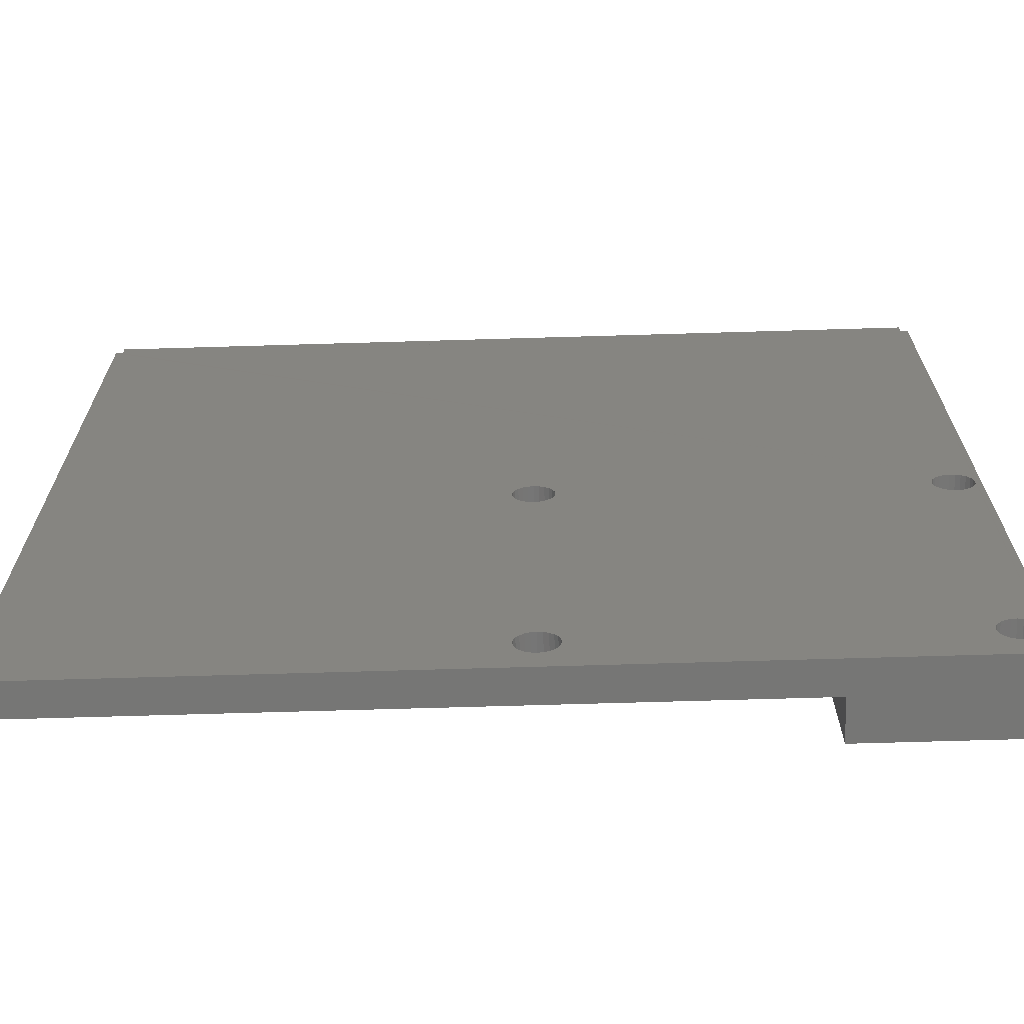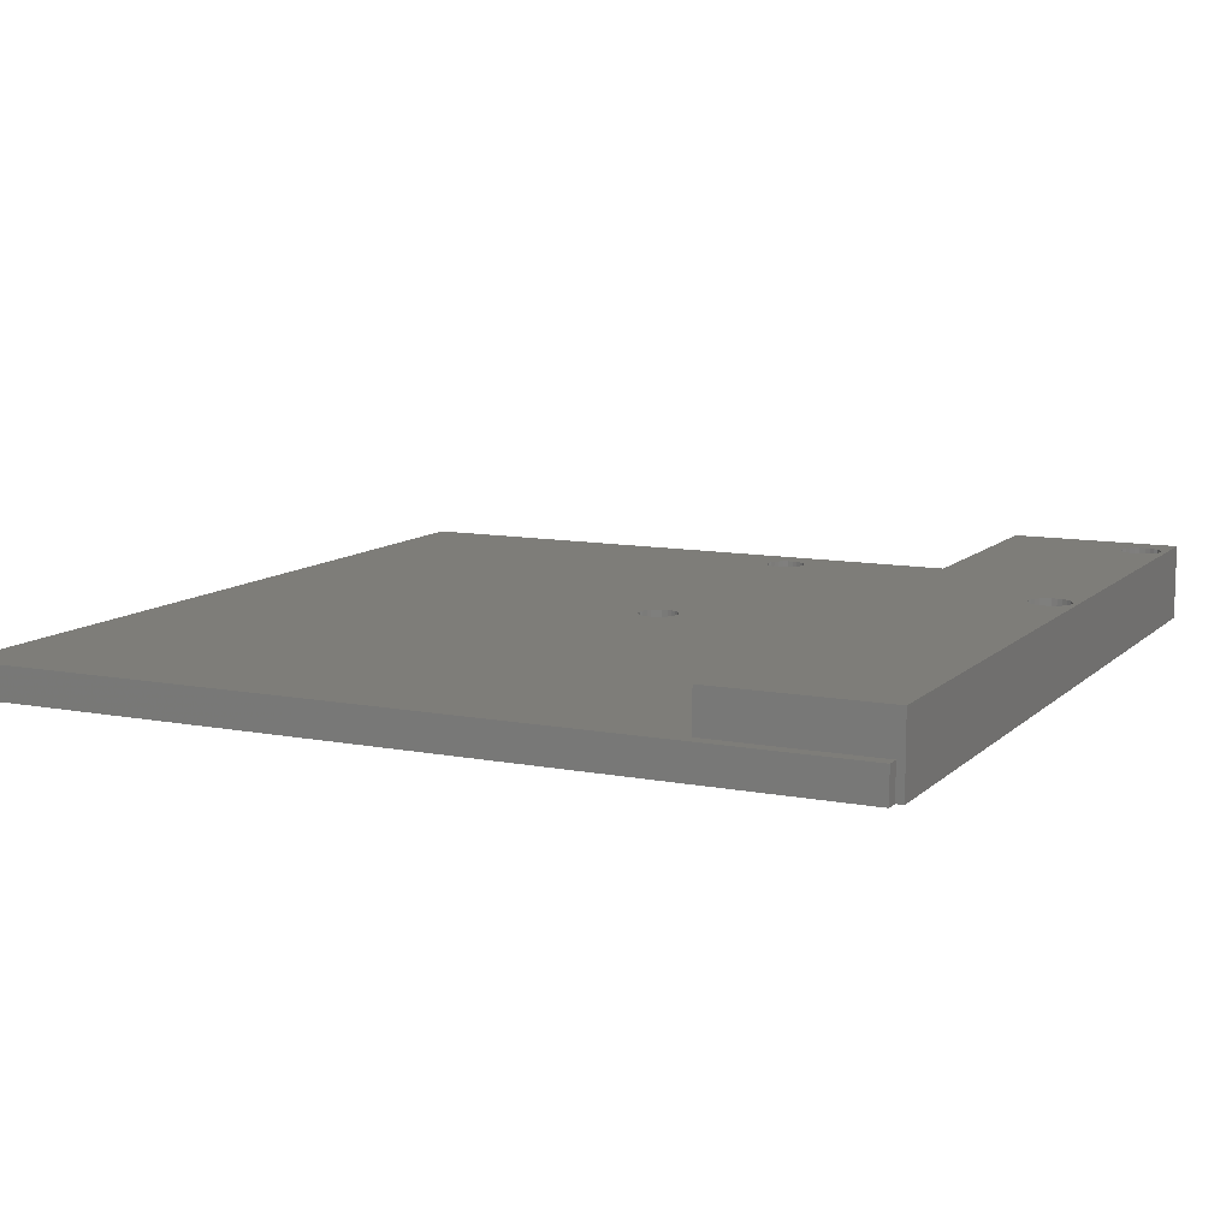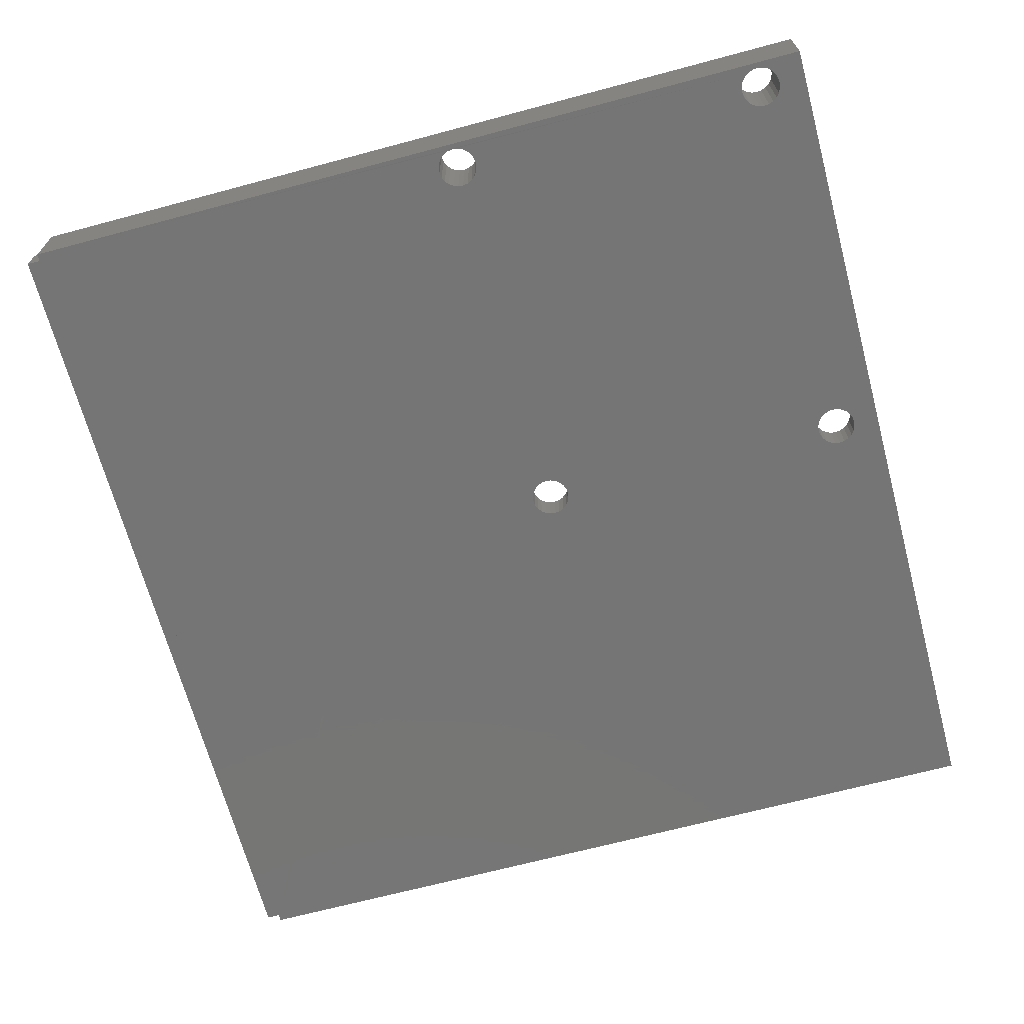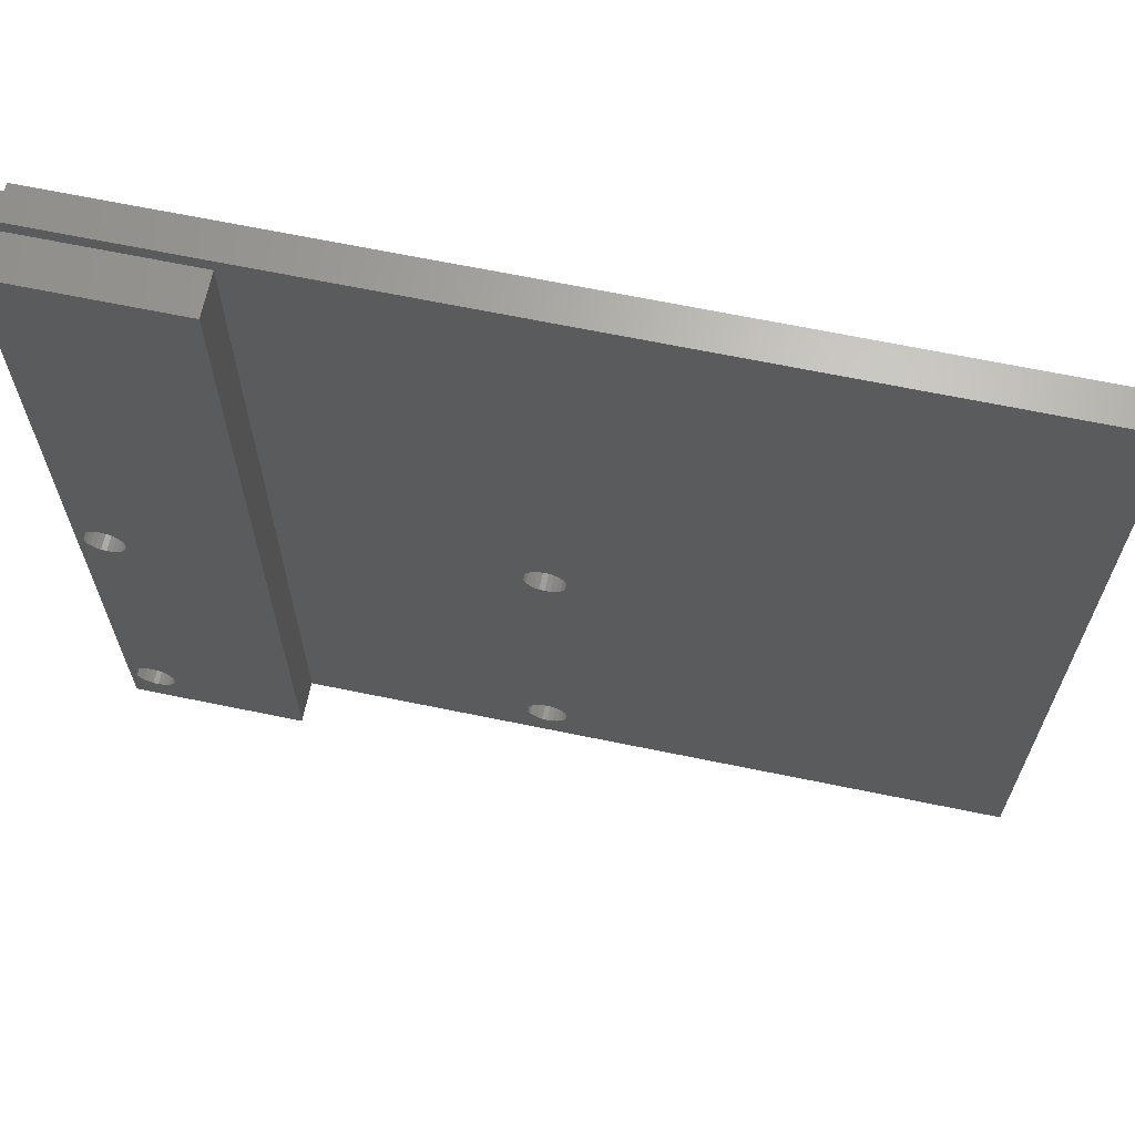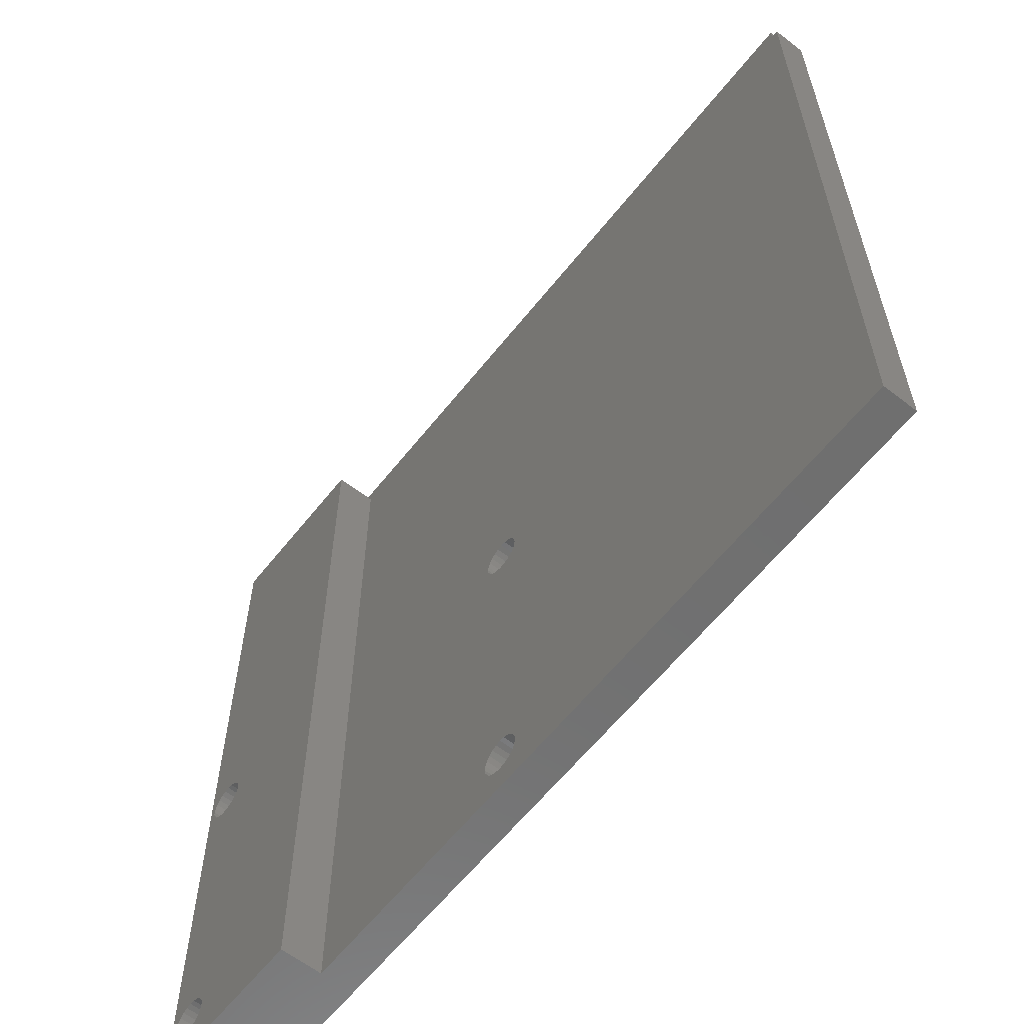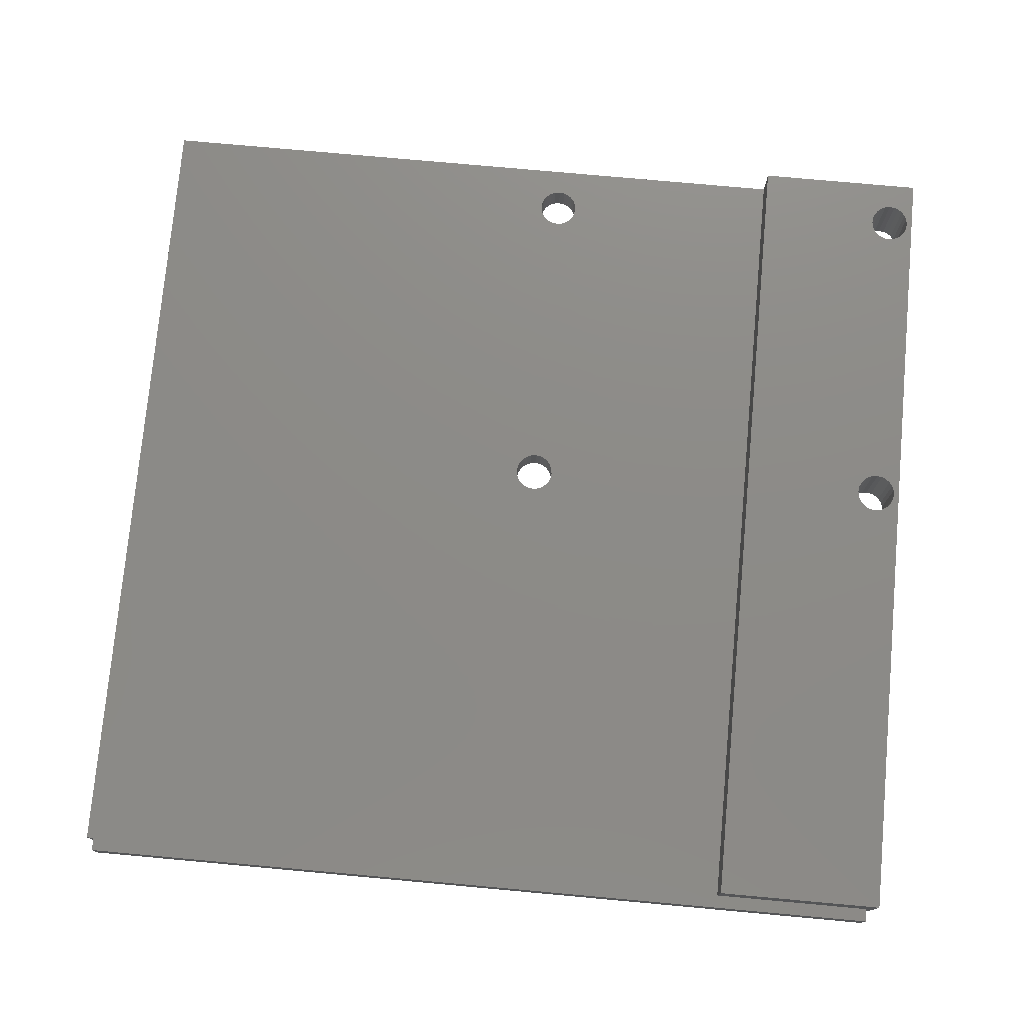
<metadata>
{"format":"stl","ext":"stl","renderer":"f3d","projection":"perspective","resolution":1024,"background":"white","views":[{"elev":-68.3,"azim":-178.3,"up":"+Y"},{"elev":10.5,"azim":-154.1,"up":"+Z"},{"elev":-67.7,"azim":-75.0,"up":"+Z"},{"elev":66.5,"azim":11.7,"up":"+Y"},{"elev":-61.2,"azim":51.7,"up":"+Y"},{"elev":76.1,"azim":-174.8,"up":"+Z"}]}
</metadata>
<code>
# stl→obj: 212 verts, 436 faces
v -1575 -74.45 81.43
v -1470 -74.45 76.42
v -1470 -74.45 81.43
v -1600 -74.45 76.42
v -1575 -74.45 87.63
v -1600 -74.45 87.63
v -1600 50.55 76.43
v -1600 50.55 87.63
v -1594 -68.87 87.63
v -1593 -68.14 76.42
v -1594 -68.87 76.42
v -1593 -68.14 87.63
v -1594 -69.51 87.63
v -1594 -69.51 76.42
v -1595 -70 76.42
v -1595 -70 87.63
v -1596 -70.33 76.42
v -1596 -70.33 87.63
v -1596 -70.45 76.42
v -1596 -70.45 87.63
v -1597 -70.37 76.42
v -1597 -70.37 87.63
v -1598 -70.1 76.42
v -1598 -70.1 87.63
v -1598 -69.64 76.42
v -1598 -69.64 87.63
v -1599 -69.03 76.42
v -1599 -69.03 87.63
v -1599 -66.04 76.42
v -1599 -66.77 87.63
v -1599 -66.77 76.42
v -1599 -66.04 87.63
v -1599 -65.4 76.42
v -1599 -65.4 87.63
v -1598 -64.9 87.63
v -1598 -64.9 76.42
v -1597 -64.58 87.63
v -1597 -64.58 76.42
v -1596 -64.46 87.63
v -1596 -64.46 76.42
v -1596 -64.53 87.63
v -1596 -64.53 76.42
v -1595 -64.81 87.63
v -1595 -64.81 76.42
v -1594 -65.27 87.63
v -1594 -65.27 76.42
v -1594 -65.87 87.63
v -1594 -65.87 76.42
v -1594 -66.59 87.63
v -1594 -66.59 76.42
v -1593 -67.36 87.63
v -1593 -67.36 76.42
v -1597 -15.53 87.63
v -1598 -15.81 76.43
v -1597 -15.53 76.43
v -1598 -15.81 87.63
v -1596 -15.45 87.63
v -1596 -15.45 76.43
v -1596 -15.58 87.63
v -1596 -15.58 76.43
v -1595 -15.9 87.63
v -1595 -15.9 76.43
v -1594 -16.39 87.63
v -1594 -16.39 76.43
v -1594 -17.03 87.63
v -1594 -17.03 76.43
v -1593 -17.76 87.63
v -1593 -17.76 76.43
v -1593 -18.54 87.63
v -1593 -18.54 76.43
v -1594 -19.32 87.63
v -1594 -19.32 76.43
v -1594 -20.03 87.63
v -1594 -20.03 76.43
v -1594 -20.64 87.63
v -1594 -20.64 76.43
v -1595 -21.1 76.43
v -1595 -21.1 87.63
v -1596 -21.38 76.43
v -1596 -21.38 87.63
v -1596 -21.46 76.43
v -1596 -21.46 87.63
v -1597 -21.33 76.43
v -1597 -21.33 87.63
v -1599 -20.51 76.43
v -1598 -21.01 87.63
v -1598 -21.01 76.43
v -1599 -20.51 87.63
v -1599 -19.15 76.43
v -1599 -19.88 87.63
v -1599 -19.88 76.43
v -1599 -19.15 87.63
v -1599 -18.37 76.43
v -1599 -18.37 87.63
v -1598 -16.27 76.43
v -1599 -16.88 87.63
v -1599 -16.88 76.43
v -1598 -16.27 87.63
v -1599 -17.59 76.43
v -1599 -17.59 87.63
v -1575 50.55 87.63
v -1599 -67.55 87.63
v -1599 -68.32 87.63
v -1599 -67.55 76.42
v -1599 -68.32 76.42
v -1575 50.55 81.43
v -1599 50.55 81.43
v -1599 52.55 76.43
v -1599 50.55 76.43
v -1599 52.55 81.43
v -1471 50.55 76.44
v -1470 50.55 81.43
v -1470 50.55 76.43
v -1471 50.55 81.43
v -1471 52.55 76.44
v -1471 52.55 81.43
v -1539 -70.45 76.42
v -1538 -70.55 76.42
v -1540 -70.15 76.42
v -1540 -69.67 76.42
v -1541 -69.05 76.42
v -1541 -68.33 76.42
v -1541 -67.55 76.42
v -1541 -66.77 76.42
v -1541 -66.05 76.42
v -1540 -65.43 76.42
v -1540 -64.95 76.42
v -1539 -64.65 76.42
v -1538 -64.55 76.42
v -1539 -21.45 76.42
v -1538 -21.55 76.42
v -1540 -21.15 76.42
v -1540 -20.67 76.42
v -1541 -20.05 76.42
v -1541 -19.33 76.42
v -1541 -18.55 76.42
v -1541 -17.77 76.42
v -1541 -17.05 76.42
v -1540 -16.43 76.42
v -1540 -15.95 76.42
v -1539 -15.65 76.42
v -1538 -15.55 76.42
v -1536 -69.05 76.42
v -1536 -69.67 76.42
v -1537 -70.15 76.42
v -1538 -70.45 76.42
v -1535 -68.33 76.42
v -1535 -67.55 76.42
v -1535 -66.77 76.42
v -1536 -66.05 76.42
v -1536 -65.43 76.42
v -1537 -64.95 76.42
v -1538 -64.65 76.42
v -1536 -20.67 76.42
v -1537 -21.15 76.42
v -1538 -21.45 76.42
v -1536 -20.05 76.42
v -1535 -19.33 76.42
v -1535 -18.55 76.42
v -1535 -17.77 76.42
v -1536 -17.05 76.42
v -1536 -16.43 76.42
v -1537 -15.95 76.42
v -1538 -15.65 76.42
v -1541 -19.33 81.42
v -1541 -18.55 81.42
v -1541 -17.78 81.42
v -1541 -17.05 81.42
v -1540 -16.43 81.42
v -1540 -15.95 81.42
v -1539 -15.65 81.42
v -1538 -15.55 81.43
v -1538 -15.65 81.43
v -1537 -15.95 81.43
v -1536 -16.43 81.43
v -1536 -17.05 81.43
v -1535 -17.77 81.43
v -1535 -18.55 81.43
v -1535 -19.33 81.43
v -1536 -20.05 81.43
v -1536 -20.67 81.42
v -1537 -21.15 81.42
v -1538 -21.45 81.42
v -1538 -21.55 81.42
v -1539 -21.45 81.42
v -1540 -21.15 81.42
v -1540 -20.67 81.42
v -1541 -20.05 81.42
v -1541 -69.05 81.43
v -1540 -69.67 81.43
v -1541 -68.33 81.43
v -1541 -67.55 81.43
v -1541 -66.78 81.43
v -1541 -66.05 81.43
v -1540 -65.43 81.43
v -1540 -64.95 81.43
v -1539 -64.65 81.43
v -1538 -64.55 81.43
v -1538 -64.65 81.43
v -1537 -64.95 81.43
v -1536 -65.43 81.43
v -1536 -66.05 81.43
v -1535 -66.77 81.43
v -1535 -67.55 81.43
v -1535 -68.33 81.43
v -1536 -69.05 81.43
v -1536 -69.67 81.43
v -1537 -70.15 81.43
v -1538 -70.45 81.43
v -1538 -70.55 81.43
v -1539 -70.45 81.43
v -1540 -70.15 81.43
f 1 2 3
f 2 1 4
f 4 1 5
f 4 5 6
f 6 7 4
f 7 6 8
f 9 10 11
f 10 9 12
f 13 11 14
f 11 13 9
f 15 13 14
f 13 15 16
f 17 16 15
f 16 17 18
f 19 18 17
f 18 19 20
f 21 20 19
f 20 21 22
f 23 22 21
f 22 23 24
f 25 24 23
f 24 25 26
f 27 26 25
f 26 27 28
f 29 30 31
f 30 29 32
f 33 32 29
f 32 33 34
f 35 33 36
f 33 35 34
f 37 36 38
f 36 37 35
f 39 38 40
f 38 39 37
f 41 40 42
f 40 41 39
f 43 42 44
f 42 43 41
f 45 44 46
f 44 45 43
f 47 46 48
f 46 47 45
f 49 48 50
f 48 49 47
f 51 50 52
f 50 51 49
f 12 52 10
f 52 12 51
f 53 54 55
f 54 53 56
f 57 55 58
f 55 57 53
f 59 58 60
f 58 59 57
f 61 60 62
f 60 61 59
f 63 62 64
f 62 63 61
f 65 64 66
f 64 65 63
f 67 66 68
f 66 67 65
f 69 68 70
f 68 69 67
f 71 70 72
f 70 71 69
f 73 72 74
f 72 73 71
f 75 74 76
f 74 75 73
f 77 75 76
f 75 77 78
f 79 78 77
f 78 79 80
f 81 80 79
f 80 81 82
f 83 82 81
f 82 83 84
f 85 86 87
f 86 85 88
f 89 90 91
f 90 89 92
f 93 92 89
f 92 93 94
f 95 96 97
f 96 95 98
f 91 88 85
f 88 91 90
f 99 94 93
f 94 99 100
f 97 100 99
f 100 97 96
f 56 95 54
f 95 56 98
f 87 84 83
f 84 87 86
f 5 13 6
f 13 5 9
f 9 5 12
f 12 5 101
f 6 13 16
f 6 16 18
f 6 18 20
f 12 101 51
f 51 101 49
f 49 101 47
f 47 101 45
f 45 101 43
f 43 101 41
f 41 101 39
f 39 101 71
f 39 71 73
f 39 73 75
f 39 75 78
f 39 78 80
f 39 80 82
f 71 101 69
f 69 101 67
f 67 101 65
f 65 101 63
f 63 101 61
f 61 101 59
f 59 101 57
f 6 102 8
f 102 6 103
f 103 6 28
f 28 6 26
f 26 6 24
f 24 6 22
f 22 6 20
f 8 102 30
f 8 30 32
f 8 32 94
f 94 32 34
f 94 34 35
f 94 35 37
f 94 37 39
f 94 39 92
f 92 39 90
f 90 39 88
f 88 39 86
f 86 39 84
f 84 39 82
f 8 94 100
f 8 100 96
f 8 96 98
f 8 98 56
f 8 56 53
f 8 53 57
f 8 57 101
f 31 102 104
f 102 31 30
f 105 28 27
f 28 105 103
f 104 103 105
f 103 104 102
f 106 5 1
f 5 106 101
f 107 108 109
f 108 107 110
f 7 107 109
f 107 101 106
f 101 107 8
f 8 107 7
f 111 112 113
f 112 111 114
f 115 114 111
f 114 115 116
f 19 117 118
f 117 19 17
f 117 17 119
f 119 17 15
f 119 15 120
f 120 15 14
f 120 14 121
f 121 14 11
f 121 11 122
f 122 11 10
f 122 10 123
f 123 10 52
f 123 52 124
f 124 52 50
f 124 50 125
f 125 50 48
f 125 48 126
f 126 48 46
f 126 46 127
f 127 46 44
f 127 44 128
f 128 44 42
f 128 42 129
f 81 130 131
f 130 81 79
f 130 79 132
f 132 79 77
f 132 77 133
f 133 77 76
f 133 76 134
f 134 76 74
f 134 74 135
f 135 74 72
f 135 72 136
f 136 72 70
f 136 70 137
f 137 70 68
f 137 68 138
f 138 68 66
f 138 66 139
f 139 66 64
f 139 64 140
f 140 64 62
f 140 62 141
f 141 62 60
f 141 60 142
f 142 60 58
f 2 143 113
f 143 2 144
f 144 2 145
f 145 2 146
f 146 2 118
f 118 2 4
f 113 143 147
f 113 147 148
f 113 148 149
f 113 149 150
f 113 150 151
f 113 151 152
f 113 152 153
f 113 153 129
f 113 129 154
f 154 129 155
f 155 129 42
f 155 42 40
f 155 40 156
f 156 40 131
f 113 154 157
f 113 157 158
f 113 158 159
f 113 159 160
f 113 160 161
f 113 161 162
f 113 162 163
f 113 163 164
f 113 164 142
f 113 142 58
f 113 58 111
f 4 19 118
f 19 4 21
f 21 4 23
f 23 4 25
f 25 4 27
f 27 4 105
f 105 4 104
f 104 4 7
f 104 7 31
f 31 7 29
f 29 7 93
f 29 93 33
f 33 93 36
f 36 93 38
f 38 93 40
f 40 93 89
f 40 89 91
f 40 91 85
f 40 85 87
f 40 87 83
f 40 83 81
f 40 81 131
f 93 7 99
f 99 7 97
f 97 7 95
f 95 7 54
f 54 7 55
f 55 7 58
f 58 7 111
f 111 7 109
f 109 115 111
f 115 109 108
f 136 165 135
f 165 136 166
f 137 166 136
f 166 137 167
f 138 167 137
f 167 138 168
f 139 168 138
f 168 139 169
f 170 139 140
f 139 170 169
f 171 140 141
f 140 171 170
f 172 141 142
f 141 172 171
f 173 142 164
f 142 173 172
f 174 164 163
f 164 174 173
f 175 163 162
f 163 175 174
f 161 175 162
f 175 161 176
f 177 161 160
f 161 177 176
f 178 160 159
f 160 178 177
f 179 159 158
f 159 179 178
f 180 158 157
f 158 180 179
f 181 157 154
f 157 181 180
f 155 181 154
f 181 155 182
f 156 182 155
f 182 156 183
f 131 183 156
f 183 131 184
f 130 184 131
f 184 130 185
f 132 185 130
f 185 132 186
f 133 186 132
f 186 133 187
f 188 133 134
f 133 188 187
f 135 188 134
f 188 135 165
f 189 120 121
f 120 189 190
f 122 189 121
f 189 122 191
f 123 191 122
f 191 123 192
f 124 192 123
f 192 124 193
f 125 193 124
f 193 125 194
f 126 194 125
f 194 126 195
f 196 126 127
f 126 196 195
f 197 127 128
f 127 197 196
f 198 128 129
f 128 198 197
f 199 129 153
f 129 199 198
f 200 153 152
f 153 200 199
f 201 152 151
f 152 201 200
f 150 201 151
f 201 150 202
f 203 150 149
f 150 203 202
f 204 149 148
f 149 204 203
f 205 148 147
f 148 205 204
f 206 147 143
f 147 206 205
f 207 143 144
f 143 207 206
f 145 207 144
f 207 145 208
f 146 208 145
f 208 146 209
f 118 209 146
f 209 118 210
f 117 210 118
f 210 117 211
f 119 211 117
f 211 119 212
f 120 212 119
f 212 120 190
f 113 3 2
f 3 113 112
f 115 110 116
f 110 115 108
f 3 210 1
f 210 3 209
f 209 3 208
f 208 3 207
f 207 3 206
f 206 3 112
f 206 112 205
f 205 112 204
f 204 112 203
f 203 112 202
f 202 112 201
f 201 112 200
f 200 112 199
f 199 112 198
f 198 112 181
f 198 181 182
f 198 182 183
f 198 183 184
f 181 112 180
f 180 112 179
f 179 112 178
f 178 112 177
f 177 112 176
f 176 112 175
f 175 112 174
f 174 112 173
f 173 112 172
f 1 191 106
f 191 1 189
f 189 1 190
f 190 1 212
f 212 1 211
f 211 1 210
f 106 191 192
f 106 192 193
f 106 193 194
f 106 194 195
f 106 195 196
f 106 196 197
f 106 197 198
f 106 198 188
f 188 198 187
f 187 198 186
f 186 198 185
f 185 198 184
f 106 188 165
f 106 165 166
f 106 166 167
f 106 167 168
f 106 168 169
f 106 169 170
f 106 170 171
f 106 171 172
f 106 172 114
f 114 172 112
f 106 114 116
f 106 116 107
f 107 116 110

</code>
